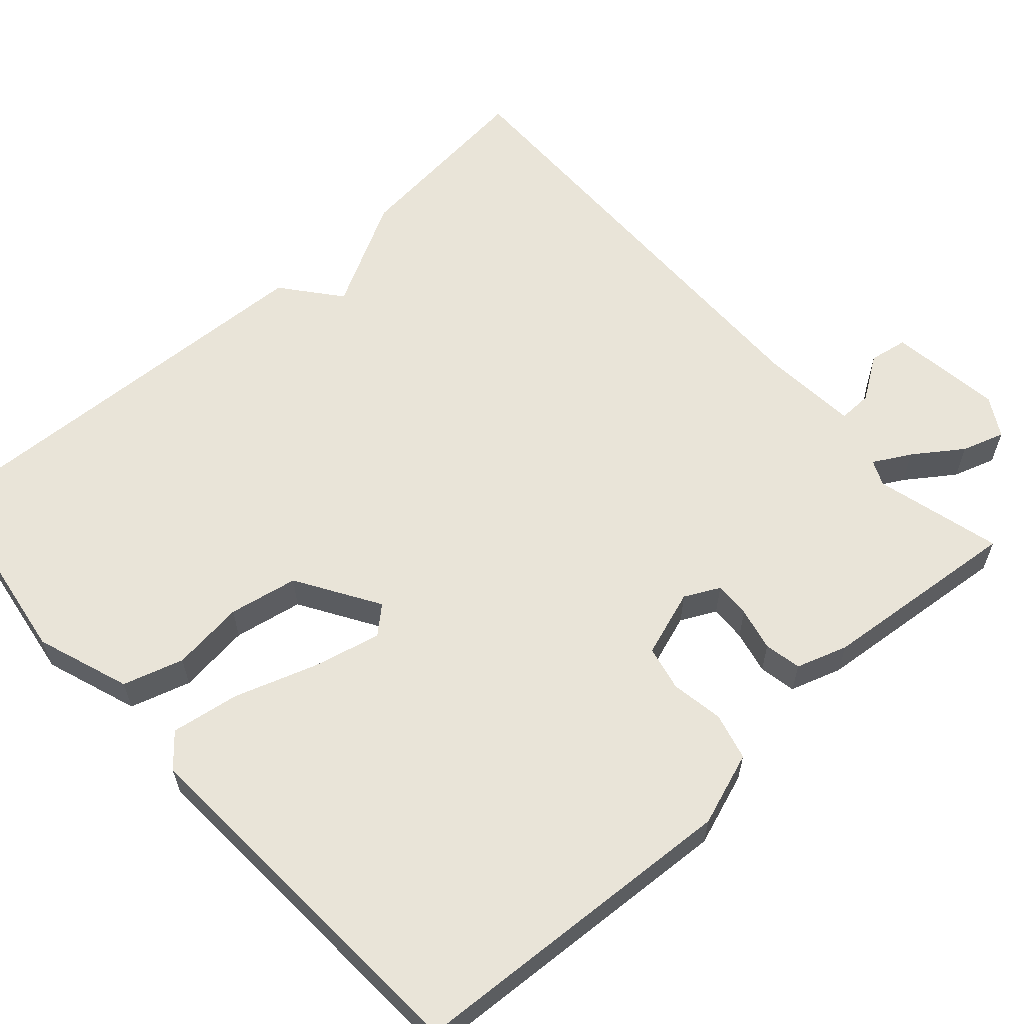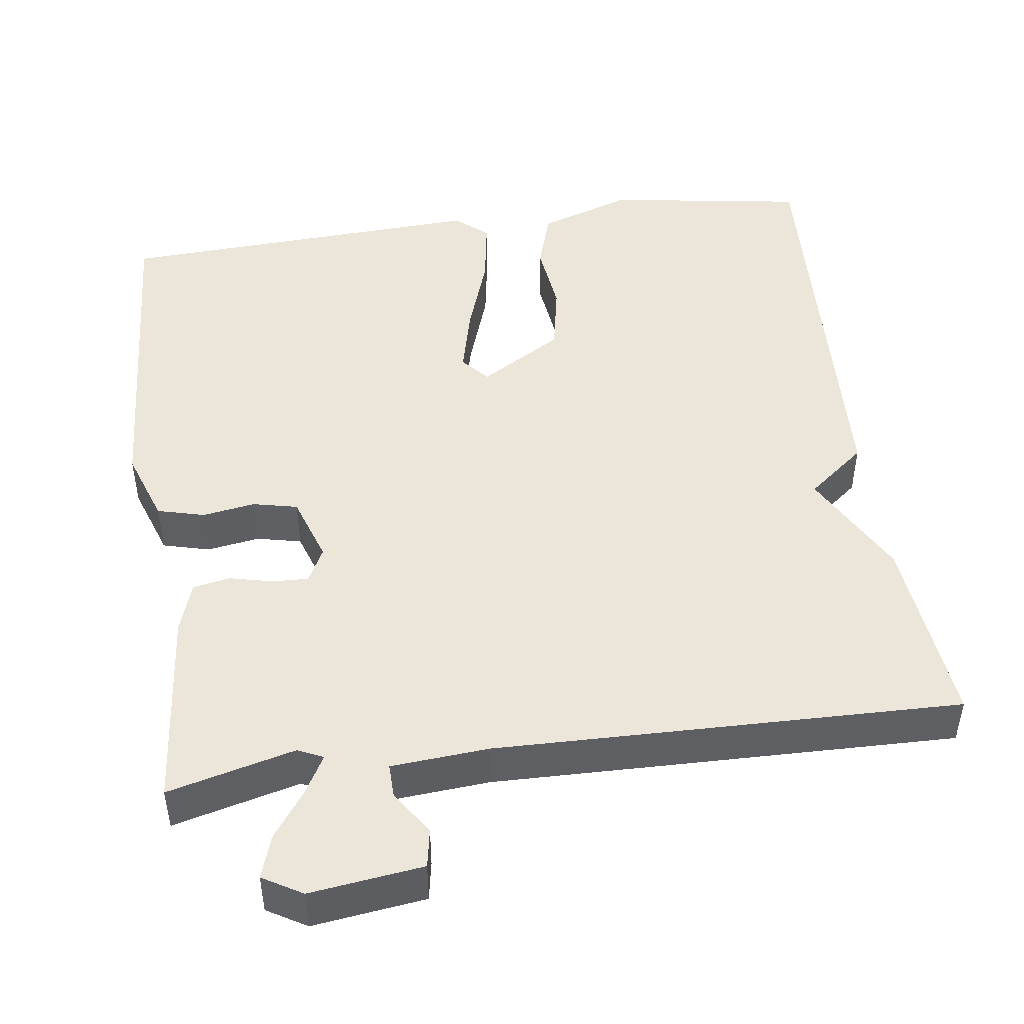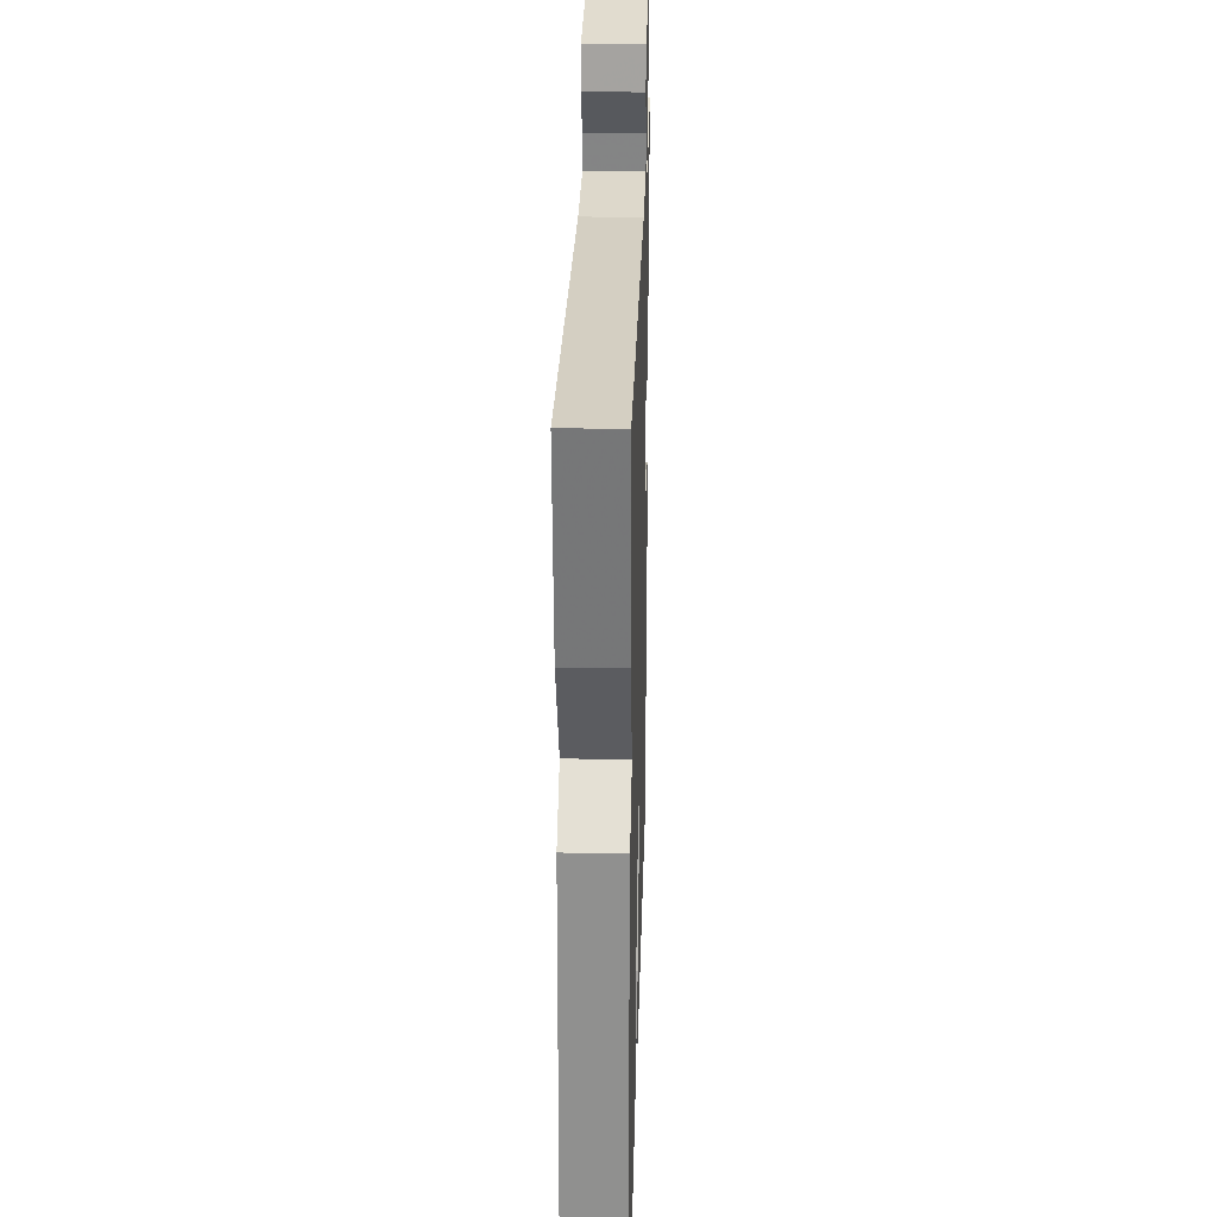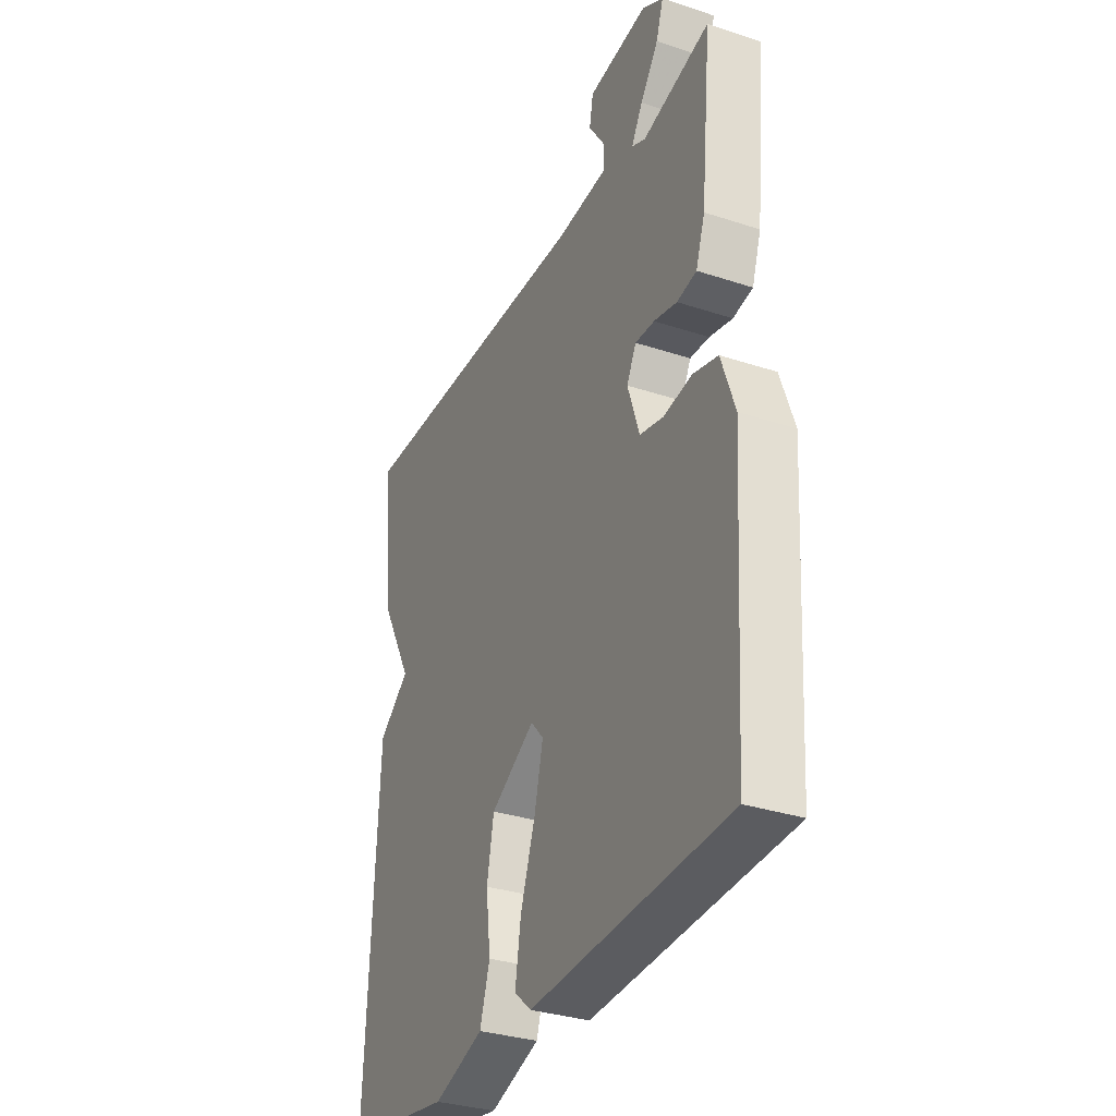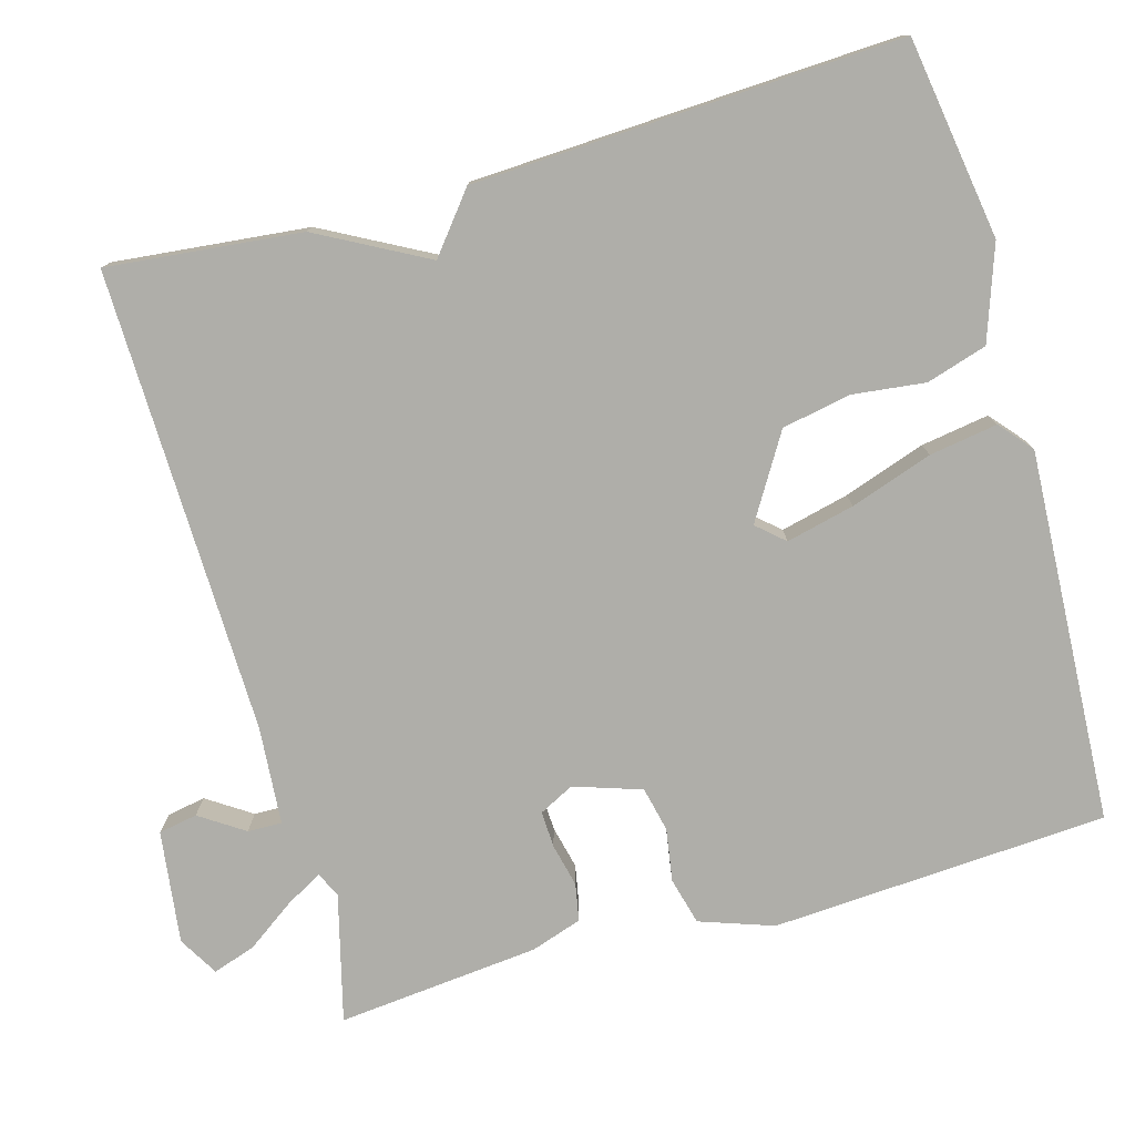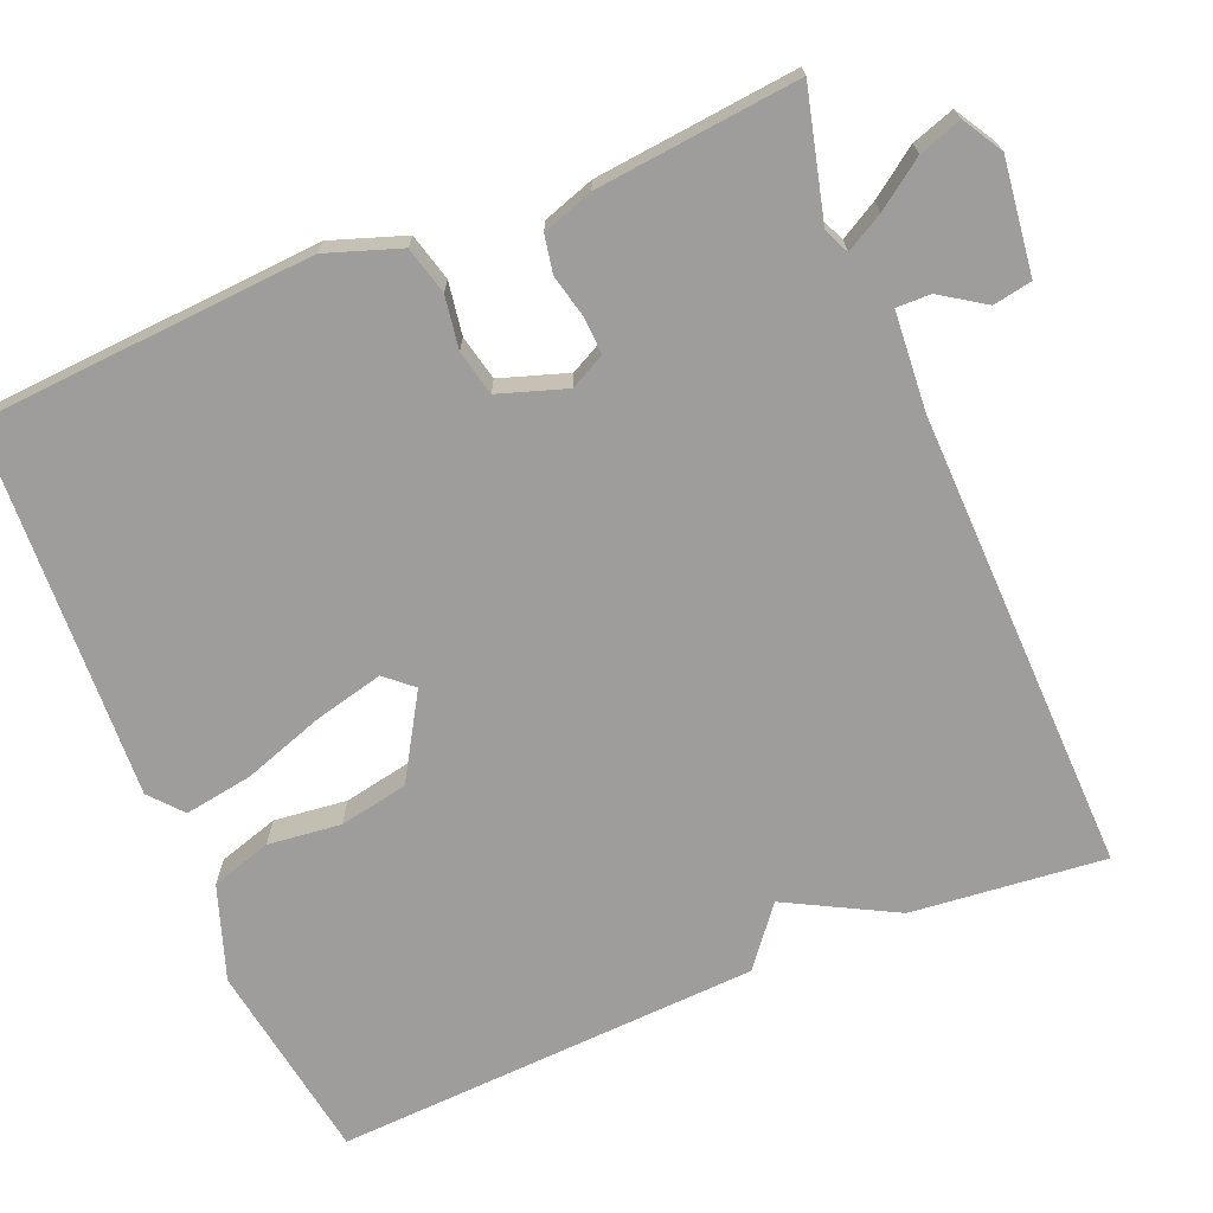
<metadata>
{"format":"obj","ext":"obj","renderer":"f3d","projection":"perspective","resolution":1024,"background":"white","views":[{"elev":60.5,"azim":-132.1,"up":"+Y"},{"elev":47.1,"azim":-7.8,"up":"+Y"},{"elev":26.9,"azim":91.7,"up":"+Z"},{"elev":-32.5,"azim":-114.7,"up":"+Z"},{"elev":-77.5,"azim":105.8,"up":"+Y"},{"elev":-70.5,"azim":-67.3,"up":"+Y"}]}
</metadata>
<code>
v 0.5 0.07 -0.5
v 0.241 0.07 -0.54
v 0.12 0.07 -0.498
v 0.096 0.07 -0.42
v 0.107 0.07 -0.326
v 0.09 0.07 -0.237
v -0.017 0.07 -0.172
v -0.048 0.07 -0.207
v -0.027 0.07 -0.295
v 0.009 0.07 -0.401
v 0.023 0.07 -0.489
v -0.019 0.07 -0.525
v -0.5 0.07 -0.5
v -0.527 0.07 -0.066
v -0.494 0.07 0.029
v -0.433 0.07 0.045
v -0.365 0.07 0.034
v -0.307 0.07 0.047
v -0.278 0.07 0.134
v -0.301 0.07 0.179
v -0.348 0.07 0.177
v -0.404 0.07 0.164
v -0.452 0.07 0.173
v -0.474 0.07 0.239
v -0.5 0.07 0.5
v -0.336 0.07 0.458
v -0.303 0.07 0.473
v -0.33 0.07 0.521
v -0.374 0.07 0.583
v -0.392 0.07 0.638
v -0.341 0.07 0.668
v -0.195 0.07 0.649
v -0.186 0.07 0.599
v -0.224 0.07 0.542
v -0.225 0.07 0.498
v -0.099 0.07 0.488
v 0.5 0.07 0.5
v 0.474 0.07 0.25
v 0.399 0.07 0.11
v 0.474 0.07 0.05
v 0.5 0 -0.5
v 0.241 0 -0.54
v 0.12 0 -0.498
v 0.096 0 -0.42
v 0.107 0 -0.326
v 0.09 0 -0.237
v -0.017 0 -0.172
v -0.048 0 -0.207
v -0.027 0 -0.295
v 0.009 0 -0.401
v 0.023 0 -0.489
v -0.019 0 -0.525
v -0.5 0 -0.5
v -0.527 0 -0.066
v -0.494 0 0.029
v -0.433 0 0.045
v -0.365 0 0.034
v -0.307 0 0.047
v -0.278 0 0.134
v -0.301 0 0.179
v -0.348 0 0.177
v -0.404 0 0.164
v -0.452 0 0.173
v -0.474 0 0.239
v -0.5 0 0.5
v -0.336 0 0.458
v -0.303 0 0.473
v -0.33 0 0.521
v -0.374 0 0.583
v -0.392 0 0.638
v -0.341 0 0.668
v -0.195 0 0.649
v -0.186 0 0.599
v -0.224 0 0.542
v -0.225 0 0.498
v -0.099 0 0.488
v 0.5 0 0.5
v 0.474 0 0.25
v 0.399 0 0.11
v 0.474 0 0.05
f 3 4 5
f 2 3 5
f 1 2 5
f 40 1 5
f 39 40 5
f 36 37 38 39
f 35 36 39
f 32 33 34
f 31 32 34
f 30 31 34
f 29 30 34
f 28 29 34
f 27 28 34 35
f 26 27 35 39
f 24 25 26
f 23 24 26
f 22 23 26
f 21 22 26
f 20 21 26
f 19 20 26 39
f 15 16 17
f 14 15 17
f 13 14 17
f 12 13 17
f 11 12 17
f 10 11 17
f 9 10 17
f 8 9 17 18
f 7 8 18 19
f 39 5 6
f 6 7 19 39
f 45 44 43
f 45 43 42
f 45 42 41
f 45 41 80
f 45 80 79
f 79 78 77 76
f 79 76 75
f 74 73 72
f 74 72 71
f 74 71 70
f 74 70 69
f 74 69 68
f 75 74 68 67
f 79 75 67 66
f 66 65 64
f 66 64 63
f 66 63 62
f 66 62 61
f 66 61 60
f 79 66 60 59
f 57 56 55
f 57 55 54
f 57 54 53
f 57 53 52
f 57 52 51
f 57 51 50
f 57 50 49
f 58 57 49 48
f 59 58 48 47
f 46 45 79
f 79 59 47 46
f 1 41 42 2
f 2 42 43 3
f 3 43 44 4
f 4 44 45 5
f 5 45 46 6
f 6 46 47 7
f 7 47 48 8
f 8 48 49 9
f 9 49 50 10
f 10 50 51 11
f 11 51 52 12
f 12 52 53 13
f 13 53 54 14
f 14 54 55 15
f 15 55 56 16
f 16 56 57 17
f 17 57 58 18
f 18 58 59 19
f 19 59 60 20
f 20 60 61 21
f 21 61 62 22
f 22 62 63 23
f 23 63 64 24
f 24 64 65 25
f 25 65 66 26
f 26 66 67 27
f 27 67 68 28
f 28 68 69 29
f 29 69 70 30
f 30 70 71 31
f 31 71 72 32
f 32 72 73 33
f 33 73 74 34
f 34 74 75 35
f 35 75 76 36
f 36 76 77 37
f 37 77 78 38
f 38 78 79 39
f 39 79 80 40
f 40 80 41 1

</code>
